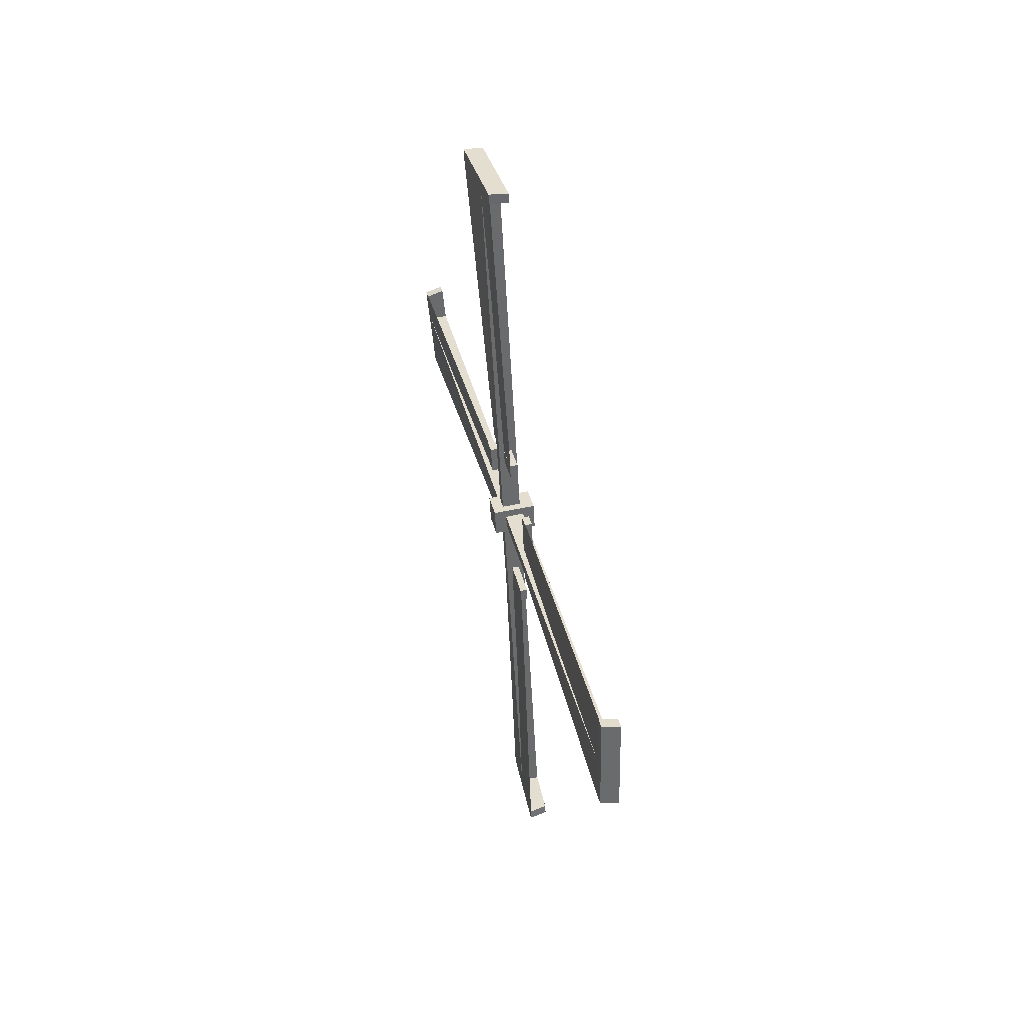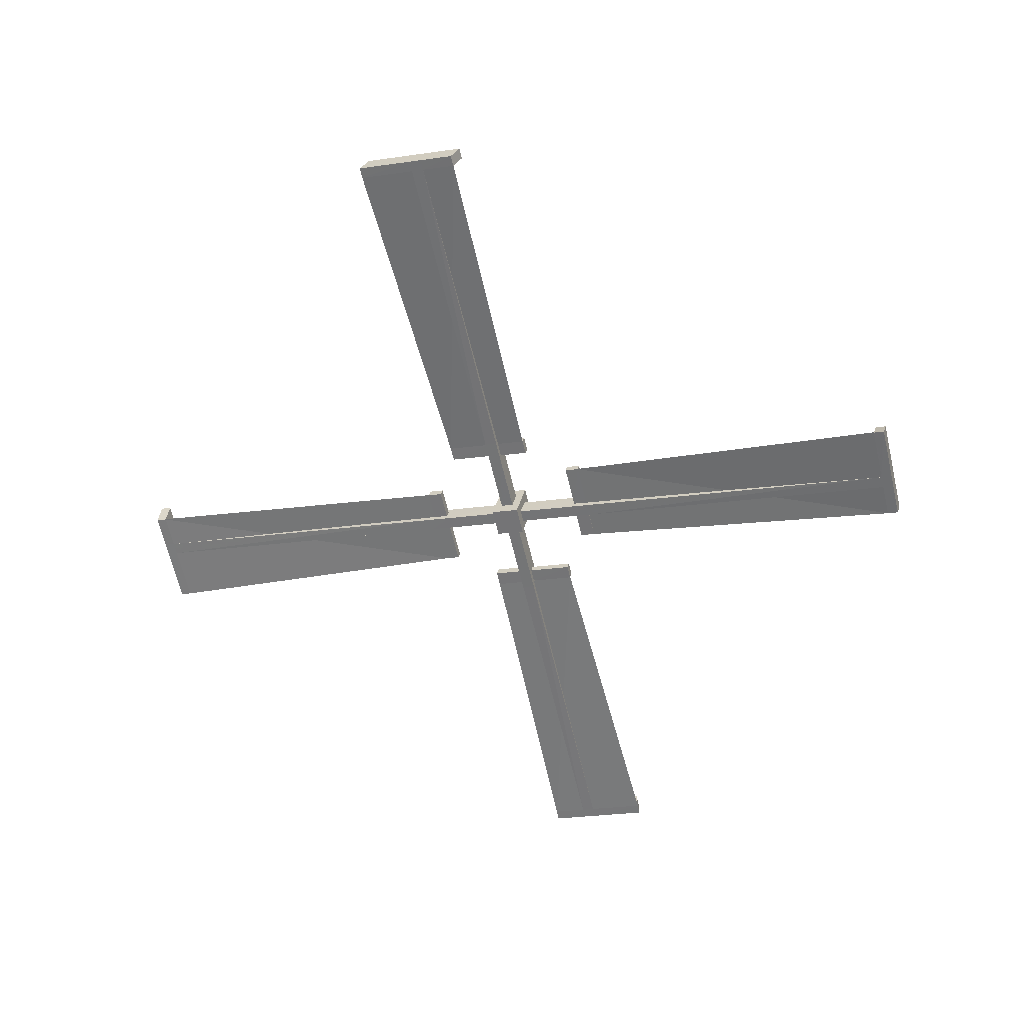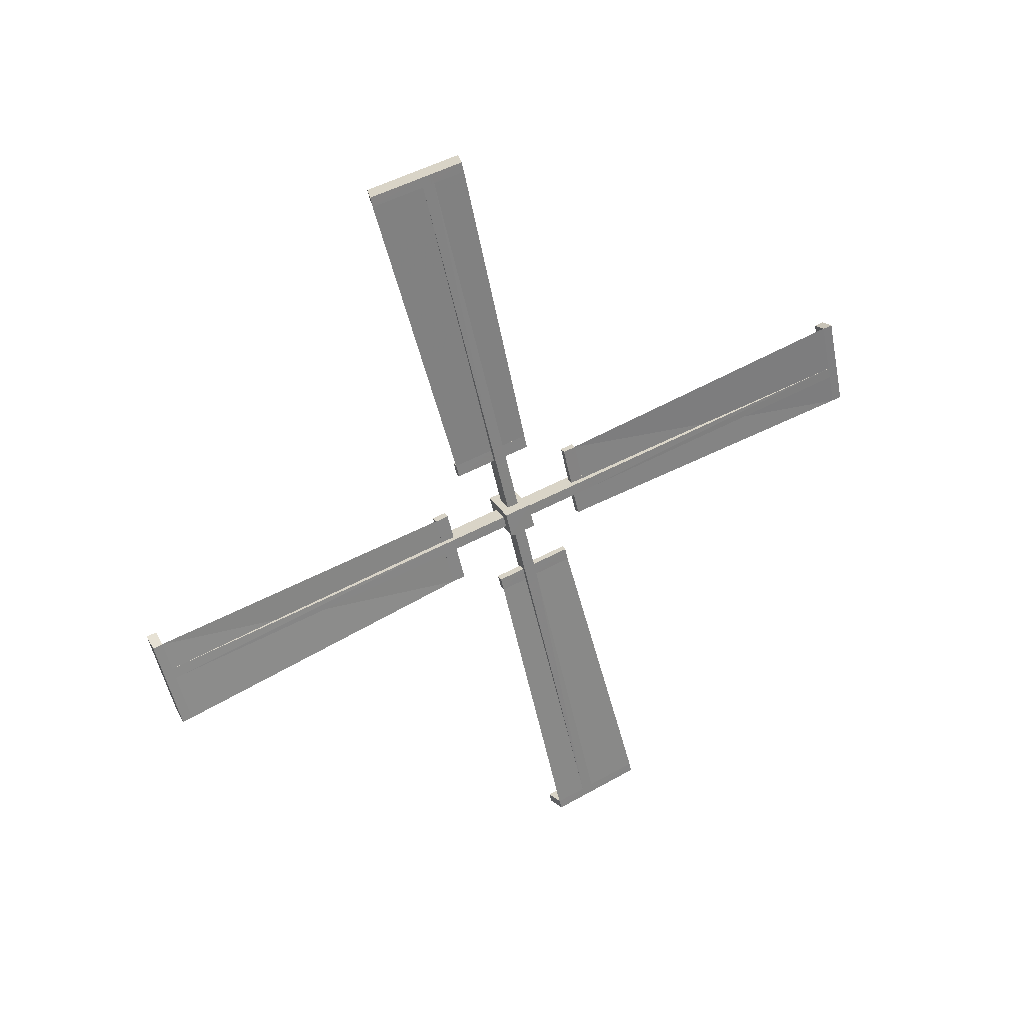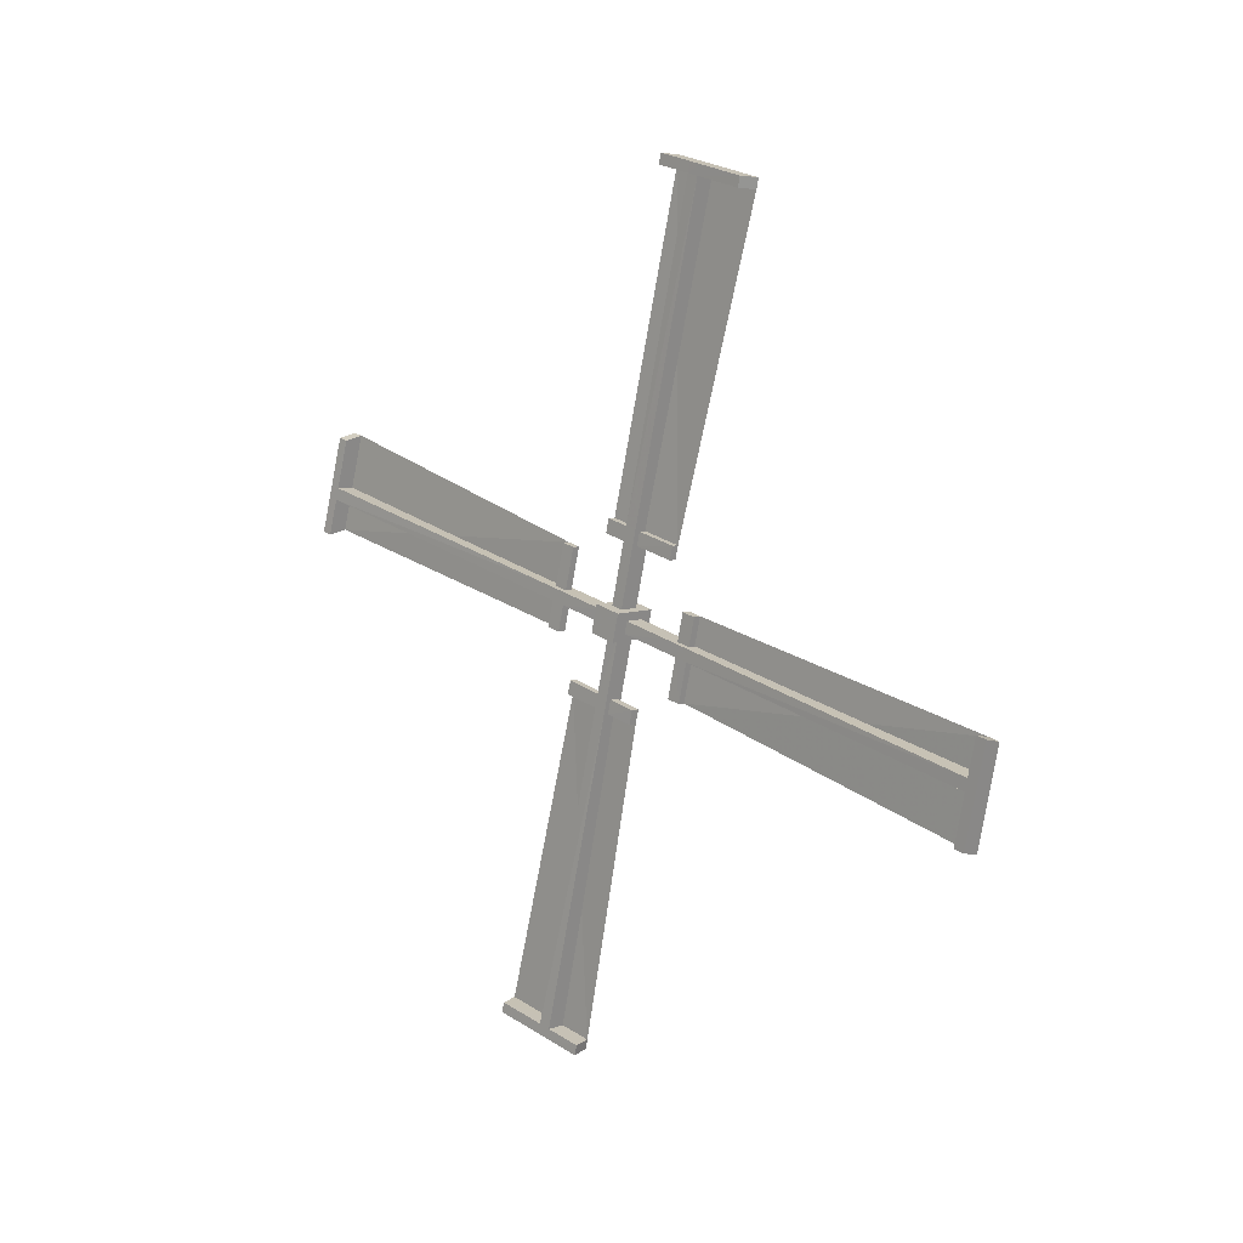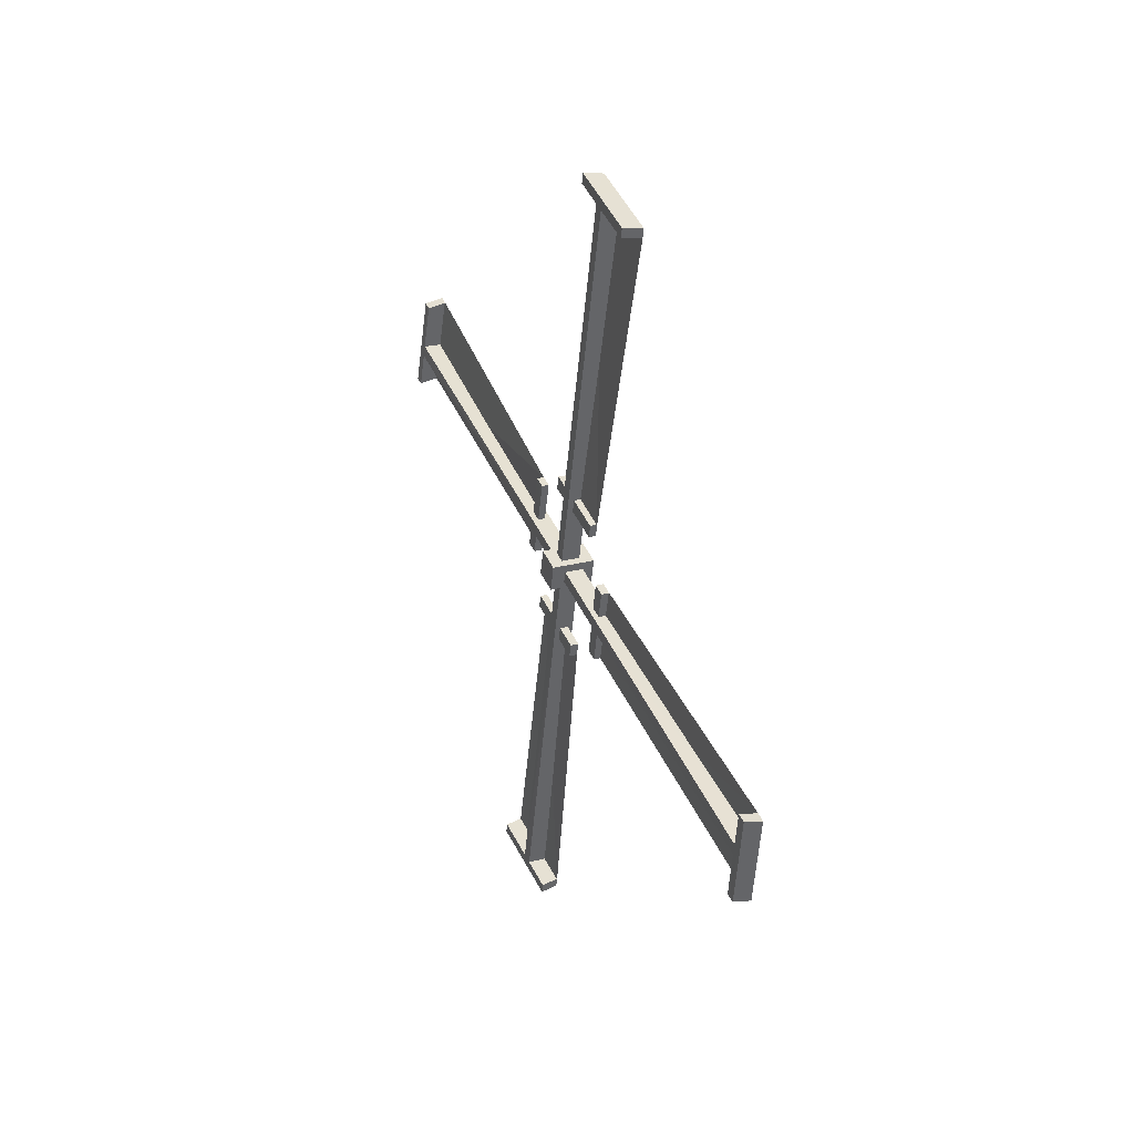
<metadata>
{"format":"obj","ext":"obj","renderer":"f3d","projection":"perspective","resolution":1024,"background":"white","views":[{"elev":50.9,"azim":166.8,"up":"+Z"},{"elev":31.6,"azim":102.3,"up":"+Y"},{"elev":29.1,"azim":65.0,"up":"+Y"},{"elev":7.3,"azim":-45.3,"up":"+Y"},{"elev":25.5,"azim":-22.6,"up":"+Y"}]}
</metadata>
<code>
o Sails
v -1.715 7.388 5.121
v -1.571 7.729 5.108
v -1.716 7.465 4.802
v -1.57 7.763 4.969
v -1.202 7.388 5.122
v -1.348 7.729 5.108
v -1.203 7.465 4.802
v -1.347 7.763 4.969
v -1.716 7.708 5.198
v -1.715 7.785 4.879
v -1.202 7.784 4.878
v -1.203 7.708 5.198
v -1.502 8.417 5.273
v -1.41 8.447 5.133
v -1.417 8.417 5.273
v -1.507 8.447 5.133
v -1.502 8.573 5.311
v -1.407 8.524 4.81
v -1.505 8.524 4.81
v -1.507 8.457 5.795
v -1.506 8.301 5.758
v -1.42 8.301 5.758
v -1.571 7.729 5.108
v -1.57 7.763 4.969
v -1.348 7.729 5.108
v -1.347 7.763 4.969
v -1.573 12.38 6.223
v -1.568 12.41 6.084
v -1.345 12.41 6.084
v -1.35 12.38 6.223
v -1.35 12.26 6.195
v -1.573 12.26 6.195
v -1.568 12.29 6.056
v -1.345 12.29 6.056
v -1.377 12.23 6.85
v -1.597 12.24 6.797
v -1.376 12.11 6.821
v -1.597 12.12 6.769
v -1.55 12.51 5.657
v -1.329 12.5 5.709
v -1.55 12.39 5.629
v -1.329 12.38 5.681
v -1.502 8.417 5.273
v -1.41 8.447 5.133
v -1.417 8.417 5.273
v -1.507 8.447 5.133
v -1.417 8.573 5.311
v -1.507 8.611 5.172
v -1.502 8.573 5.311
v -1.41 8.611 5.172
v -1.347 8.65 5.182
v -1.347 8.408 5.124
v -1.57 8.408 5.124
v -1.57 8.65 5.182
v -1.407 8.688 4.85
v -1.407 8.524 4.81
v -1.505 8.524 4.81
v -1.504 8.688 4.85
v -1.571 8.616 5.321
v -1.571 8.374 5.263
v -1.348 8.374 5.263
v -1.348 8.616 5.321
v -1.507 8.457 5.795
v -1.506 8.301 5.758
v -1.42 8.301 5.758
v -1.421 8.457 5.795
v -1.556 7.472 5.142
v -1.556 7.611 5.175
v -1.333 7.472 5.142
v -1.333 7.611 5.175
v -1.552 6.355 9.788
v -1.558 6.494 9.821
v -1.335 6.497 9.822
v -1.33 6.358 9.789
v -1.33 6.387 9.67
v -1.552 6.383 9.669
v -1.558 6.522 9.703
v -1.335 6.526 9.703
v -1.303 5.733 9.639
v -1.528 5.781 9.65
v -1.304 5.761 9.52
v -1.529 5.81 9.531
v -1.576 6.921 9.924
v -1.351 6.872 9.912
v -1.576 6.949 9.805
v -1.351 6.901 9.793
v -1.486 7.307 5.829
v -1.396 7.447 5.859
v -1.401 7.307 5.83
v -1.493 7.447 5.859
v -1.401 7.269 5.986
v -1.493 7.407 6.023
v -1.486 7.269 5.986
v -1.396 7.408 6.023
v -1.333 7.398 6.062
v -1.333 7.456 5.82
v -1.556 7.456 5.82
v -1.556 7.398 6.062
v -1.399 7.73 6.1
v -1.398 7.77 5.937
v -1.496 7.769 5.937
v -1.496 7.73 6.1
v -1.555 7.259 6.028
v -1.555 7.317 5.787
v -1.332 7.317 5.787
v -1.332 7.259 6.029
v -1.482 6.784 5.869
v -1.483 6.822 5.713
v -1.397 6.822 5.713
v -1.396 6.785 5.869
v -1.556 7.437 4.891
v -1.556 7.403 5.03
v -1.333 7.436 4.891
v -1.333 7.403 5.03
v -1.559 2.79 3.775
v -1.553 2.756 3.914
v -1.33 2.756 3.914
v -1.336 2.79 3.775
v -1.336 2.909 3.804
v -1.558 2.909 3.804
v -1.553 2.875 3.943
v -1.33 2.875 3.943
v -1.362 2.94 3.149
v -1.583 2.928 3.201
v -1.361 3.059 3.177
v -1.582 3.047 3.23
v -1.535 2.654 4.341
v -1.314 2.667 4.289
v -1.535 2.773 4.37
v -1.314 2.785 4.318
v -1.487 6.749 4.725
v -1.395 6.719 4.865
v -1.402 6.749 4.725
v -1.492 6.719 4.865
v -1.402 6.593 4.688
v -1.492 6.555 4.826
v -1.488 6.593 4.688
v -1.395 6.555 4.826
v -1.332 6.516 4.817
v -1.332 6.758 4.875
v -1.555 6.758 4.875
v -1.555 6.516 4.817
v -1.392 6.478 5.149
v -1.392 6.642 5.188
v -1.49 6.642 5.188
v -1.489 6.478 5.149
v -1.556 6.55 4.678
v -1.556 6.792 4.736
v -1.333 6.792 4.736
v -1.333 6.55 4.678
v -1.492 6.709 4.203
v -1.491 6.865 4.241
v -1.406 6.865 4.24
v -1.406 6.709 4.203
v -1.556 7.688 4.855
v -1.556 7.549 4.822
v -1.333 7.688 4.855
v -1.333 7.549 4.822
v -1.553 8.805 0.2088
v -1.559 8.666 0.1755
v -1.336 8.662 0.1746
v -1.33 8.801 0.208
v -1.33 8.773 0.3269
v -1.553 8.776 0.3277
v -1.559 8.637 0.2944
v -1.336 8.634 0.2935
v -1.304 9.427 0.3582
v -1.529 9.378 0.3465
v -1.304 9.398 0.4771
v -1.53 9.35 0.4654
v -1.577 8.239 0.07297
v -1.352 8.287 0.08458
v -1.576 8.21 0.1919
v -1.351 8.259 0.2035
v -1.486 7.853 4.167
v -1.396 7.713 4.138
v -1.401 7.853 4.167
v -1.493 7.713 4.138
v -1.401 7.89 4.011
v -1.494 7.752 3.974
v -1.486 7.89 4.011
v -1.396 7.752 3.974
v -1.333 7.761 3.935
v -1.333 7.703 4.177
v -1.556 7.704 4.177
v -1.556 7.762 3.935
v -1.399 7.429 3.897
v -1.398 7.39 4.06
v -1.496 7.39 4.06
v -1.496 7.429 3.897
v -1.555 7.901 3.968
v -1.555 7.843 4.21
v -1.332 7.842 4.21
v -1.332 7.9 3.968
v -1.482 8.375 4.128
v -1.483 8.338 4.284
v -1.397 8.338 4.284
v -1.397 8.375 4.128
v -1.382 12.11 6.821
v -1.335 12.38 5.681
v -1.413 8.688 4.85
v -1.427 8.457 5.795
v -1.31 5.761 9.52
v -1.357 6.901 9.793
v -1.405 7.73 6.1
v -1.403 6.784 5.869
v -1.367 3.059 3.177
v -1.321 2.785 4.318
v -1.398 6.478 5.149
v -1.412 6.709 4.203
v -1.311 9.399 0.4771
v -1.357 8.259 0.2035
v -1.405 7.429 3.897
v -1.403 8.375 4.128
f 9 3 1
f 10 7 3
f 11 5 7
f 12 1 5
f 7 1 3
f 2 10 9
f 8 10 4
f 8 12 11
f 2 12 6
f 14 19 18
f 13 22 21
f 13 20 17
f 30 37 31
f 28 30 29
f 28 41 33
f 31 29 30
f 33 27 28
f 54 32 33
f 62 34 31
f 54 34 51
f 62 32 59
f 38 35 36
f 31 38 32
f 32 36 27
f 30 36 35
f 41 40 42
f 34 40 29
f 33 42 34
f 28 40 39
f 25 60 23
f 24 52 26
f 25 52 61
f 24 60 53
f 49 66 47
f 61 51 62
f 53 59 54
f 50 52 44
f 44 53 46
f 46 54 48
f 48 51 50
f 57 55 56
f 48 57 46
f 44 55 50
f 50 58 48
f 43 59 60
f 45 60 61
f 47 61 62
f 49 62 59
f 64 66 63
f 47 65 45
f 75 79 81
f 72 74 73
f 77 83 85
f 78 74 75
f 76 72 77
f 103 77 98
f 95 75 106
f 98 78 95
f 106 76 103
f 81 80 82
f 75 82 76
f 71 82 80
f 74 80 79
f 85 84 86
f 73 86 84
f 77 86 78
f 72 84 83
f 69 104 67
f 68 96 70
f 70 105 69
f 67 97 68
f 91 107 110
f 96 106 105
f 104 98 97
f 88 95 96
f 88 97 90
f 92 97 98
f 92 95 94
f 101 99 100
f 90 102 101
f 94 100 99
f 94 102 92
f 87 103 104
f 87 105 89
f 91 105 106
f 91 103 93
f 109 107 108
f 89 110 109
f 118 125 119
f 116 118 117
f 116 129 121
f 119 117 118
f 121 115 116
f 142 120 121
f 150 122 119
f 142 122 139
f 150 120 147
f 125 124 126
f 119 126 120
f 120 124 115
f 118 124 123
f 130 127 128
f 122 128 117
f 121 130 122
f 116 128 127
f 113 148 111
f 112 140 114
f 113 140 149
f 112 148 141
f 137 154 135
f 149 139 150
f 141 147 142
f 138 140 132
f 132 141 134
f 134 142 136
f 136 139 138
f 145 143 144
f 136 145 134
f 132 143 138
f 138 146 136
f 131 147 148
f 133 148 149
f 135 149 150
f 137 150 147
f 152 154 151
f 135 153 133
f 163 167 169
f 160 162 161
f 165 171 173
f 166 162 163
f 164 160 165
f 191 165 186
f 183 163 194
f 186 166 183
f 194 164 191
f 169 168 170
f 163 170 164
f 159 170 168
f 162 168 167
f 173 172 174
f 161 174 172
f 165 174 166
f 160 172 171
f 157 192 155
f 156 184 158
f 158 193 157
f 155 185 156
f 179 195 198
f 184 194 193
f 192 186 185
f 176 183 184
f 176 185 178
f 180 185 186
f 180 183 182
f 189 187 188
f 178 190 189
f 182 188 187
f 182 190 180
f 175 191 192
f 175 193 177
f 179 193 194
f 179 191 181
f 197 195 196
f 177 198 197
f 131 151 137
f 131 152 151
f 133 152 131
f 133 153 152
f 197 175 177
f 175 195 181
f 197 196 175
f 100 88 90
f 196 195 175
f 100 90 101
f 107 87 108
f 93 87 107
f 87 109 108
f 87 89 109
f 178 189 188
f 178 188 176
f 144 132 134
f 144 134 145
f 9 10 3
f 10 11 7
f 11 12 5
f 12 9 1
f 7 5 1
f 2 4 10
f 8 11 10
f 8 6 12
f 2 9 12
f 14 16 19
f 13 15 22
f 13 21 20
f 30 35 37
f 28 27 30
f 28 39 41
f 31 34 29
f 33 32 27
f 54 59 32
f 62 51 34
f 54 33 34
f 62 31 32
f 38 37 35
f 31 37 38
f 32 38 36
f 30 27 36
f 41 39 40
f 34 42 40
f 33 41 42
f 28 29 40
f 25 61 60
f 24 53 52
f 25 26 52
f 24 23 60
f 49 63 66
f 61 52 51
f 53 60 59
f 50 51 52
f 44 52 53
f 46 53 54
f 48 54 51
f 57 58 55
f 48 58 57
f 44 56 55
f 50 55 58
f 43 49 59
f 45 43 60
f 47 45 61
f 49 47 62
f 64 65 66
f 47 66 65
f 75 74 79
f 72 71 74
f 77 72 83
f 78 73 74
f 76 71 72
f 103 76 77
f 95 78 75
f 98 77 78
f 106 75 76
f 81 79 80
f 75 81 82
f 71 76 82
f 74 71 80
f 85 83 84
f 73 78 86
f 77 85 86
f 72 73 84
f 69 105 104
f 68 97 96
f 70 96 105
f 67 104 97
f 91 93 107
f 96 95 106
f 104 103 98
f 88 94 95
f 88 96 97
f 92 90 97
f 92 98 95
f 101 102 99
f 90 92 102
f 94 88 100
f 94 99 102
f 87 93 103
f 87 104 105
f 91 89 105
f 91 106 103
f 109 110 107
f 89 91 110
f 118 123 125
f 116 115 118
f 116 127 129
f 119 122 117
f 121 120 115
f 142 147 120
f 150 139 122
f 142 121 122
f 150 119 120
f 125 123 124
f 119 125 126
f 120 126 124
f 118 115 124
f 130 129 127
f 122 130 128
f 121 129 130
f 116 117 128
f 113 149 148
f 112 141 140
f 113 114 140
f 112 111 148
f 137 151 154
f 149 140 139
f 141 148 147
f 138 139 140
f 132 140 141
f 134 141 142
f 136 142 139
f 145 146 143
f 136 146 145
f 132 144 143
f 138 143 146
f 131 137 147
f 133 131 148
f 135 133 149
f 137 135 150
f 152 153 154
f 135 154 153
f 163 162 167
f 160 159 162
f 165 160 171
f 166 161 162
f 164 159 160
f 191 164 165
f 183 166 163
f 186 165 166
f 194 163 164
f 169 167 168
f 163 169 170
f 159 164 170
f 162 159 168
f 173 171 172
f 161 166 174
f 165 173 174
f 160 161 172
f 157 193 192
f 156 185 184
f 158 184 193
f 155 192 185
f 179 181 195
f 184 183 194
f 192 191 186
f 176 182 183
f 176 184 185
f 180 178 185
f 180 186 183
f 189 190 187
f 178 180 190
f 182 176 188
f 182 187 190
f 175 181 191
f 175 192 193
f 179 177 193
f 179 194 191
f 197 198 195
f 177 179 198
f 42 66 55
f 86 110 99
f 130 154 143
f 174 198 187
f 200 202 199
f 204 206 203
f 208 210 207
f 212 214 211
f 42 37 66
f 86 81 110
f 130 125 154
f 174 169 198
f 200 201 202
f 204 205 206
f 208 209 210
f 212 213 214

</code>
